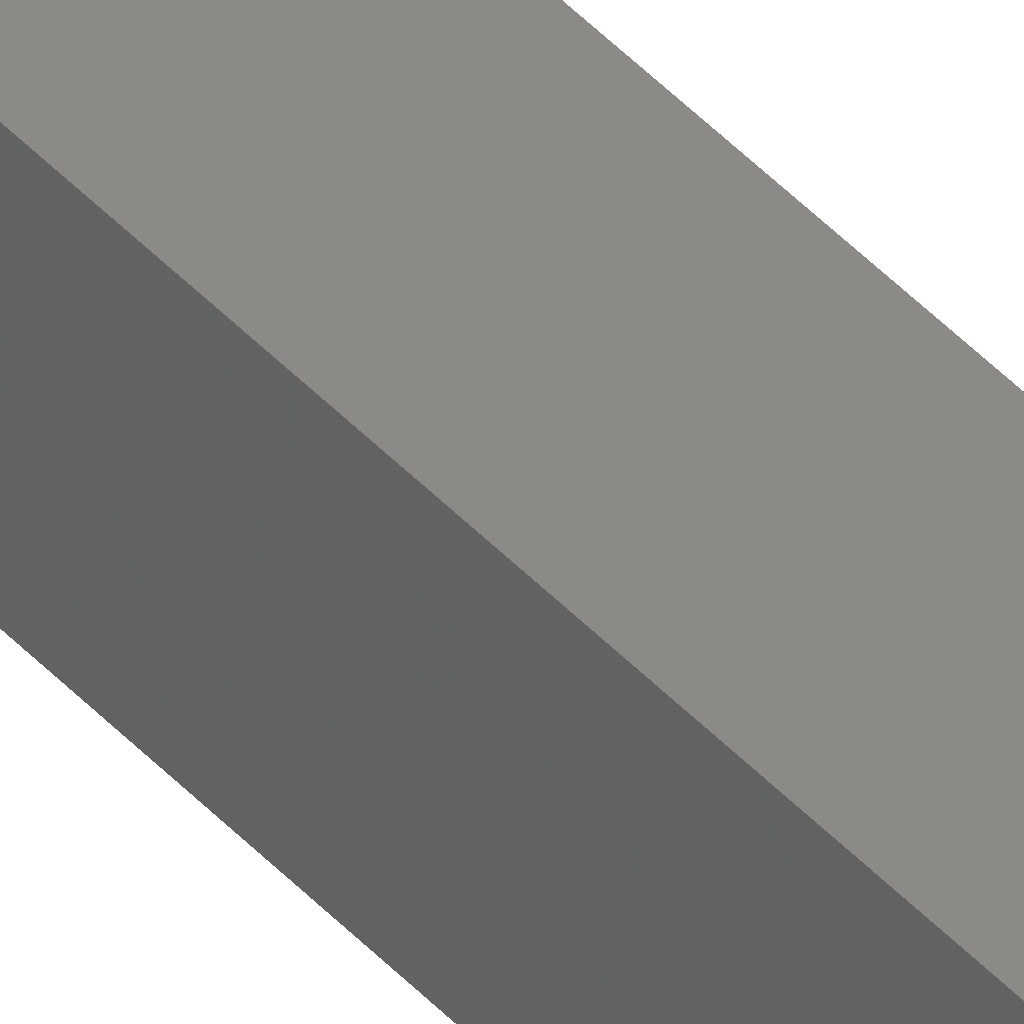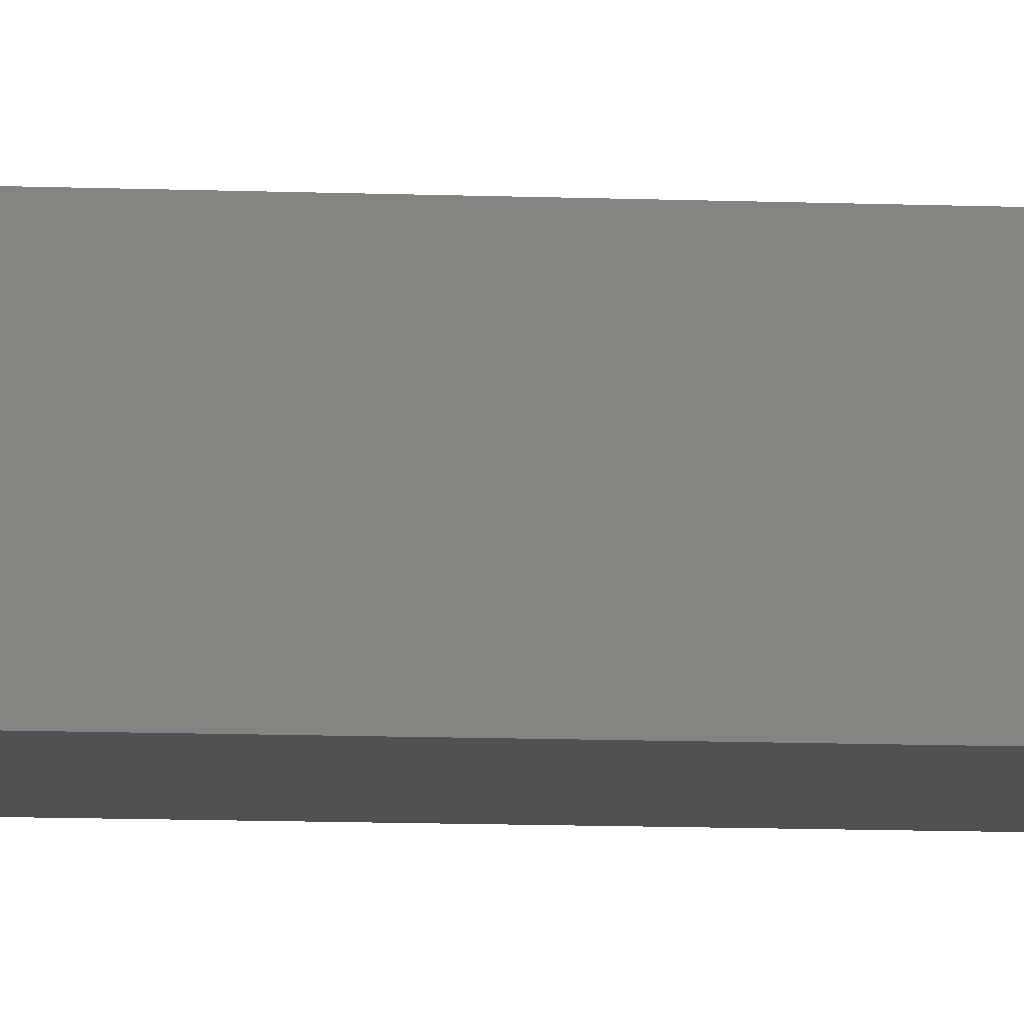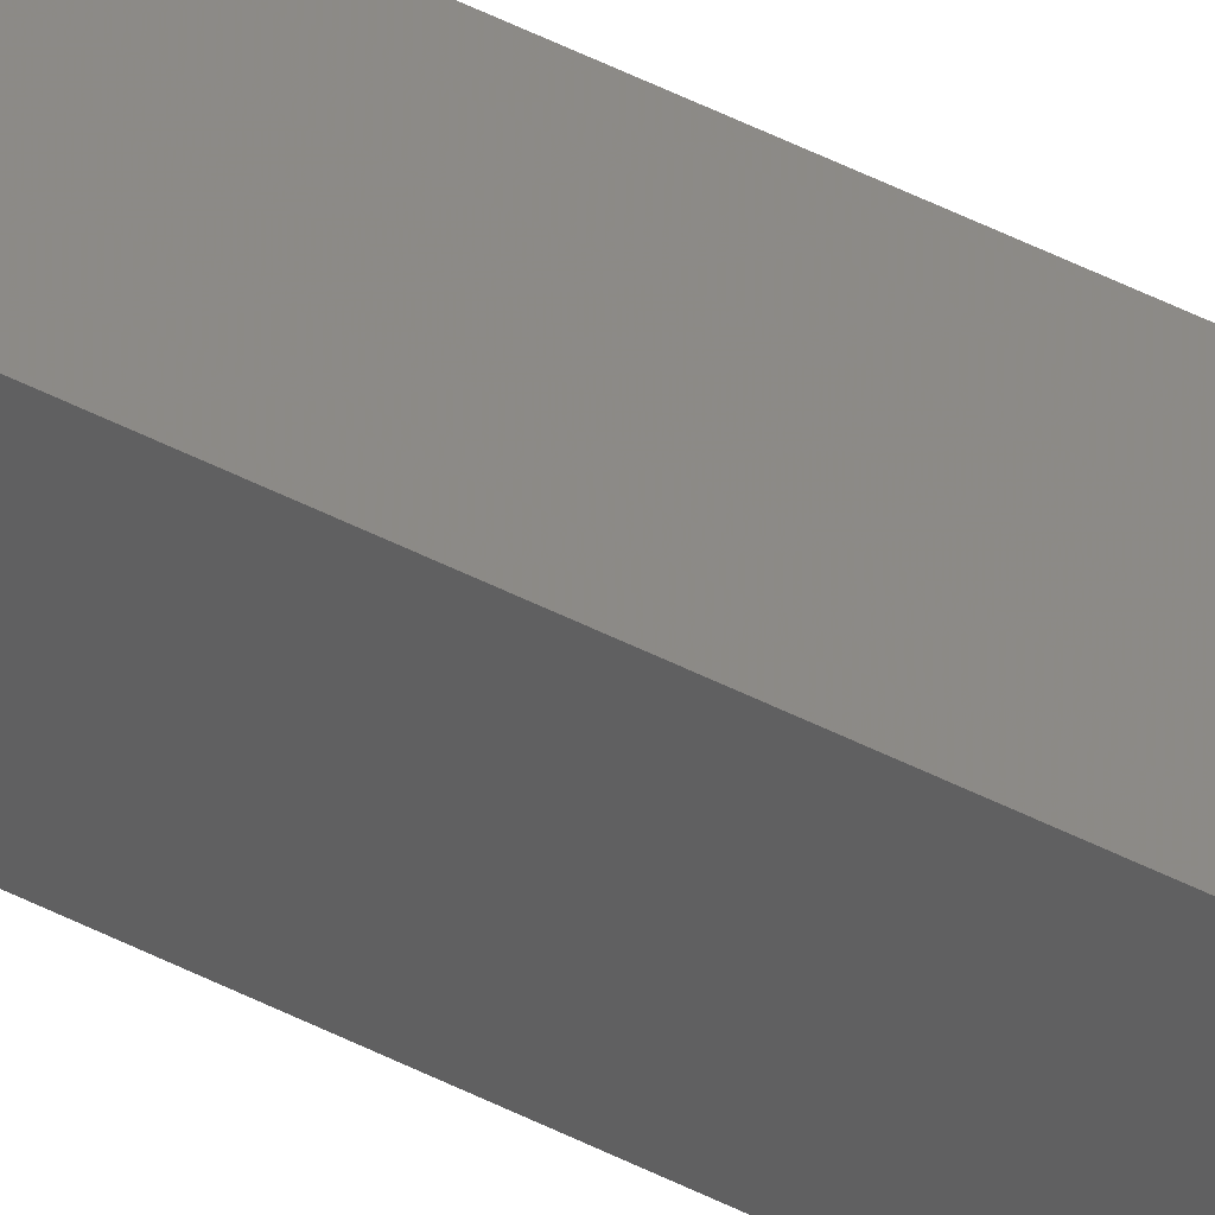
<metadata>
{"format":"stl","ext":"stl","renderer":"f3d","projection":"perspective","resolution":1024,"background":"white","views":[{"elev":33.7,"azim":-32.9,"up":"+Y"},{"elev":-1.5,"azim":-123.9,"up":"+Y"},{"elev":29.1,"azim":131.5,"up":"+Y"}]}
</metadata>
<code>
# stl→obj: 16 verts, 28 faces
v 9.838 3.855 -399.8
v 9.818 3.857 -399.8
v 9.818 3.857 -396.2
v 9.838 3.855 -396.2
v 9.857 3.853 -399.8
v 9.857 3.853 -396.2
v 9.877 3.851 -396.2
v 9.877 3.851 -399.8
v 9.872 3.801 -399.8
v 9.872 3.801 -396.2
v 9.812 3.807 -396.2
v 9.812 3.807 -399.8
v 9.832 3.805 -396.2
v 9.832 3.805 -399.8
v 9.852 3.803 -399.8
v 9.852 3.803 -396.2
f 1 2 3
f 1 3 4
f 5 4 6
f 5 6 7
f 5 1 4
f 8 5 7
f 8 7 9
f 7 10 9
f 11 12 13
f 12 14 13
f 13 15 16
f 16 15 10
f 14 15 13
f 15 9 10
f 12 11 2
f 11 3 2
f 7 16 10
f 6 13 16
f 6 16 7
f 4 13 6
f 3 11 13
f 3 13 4
f 15 8 9
f 14 5 15
f 15 5 8
f 12 1 14
f 14 1 5
f 12 2 1

</code>
